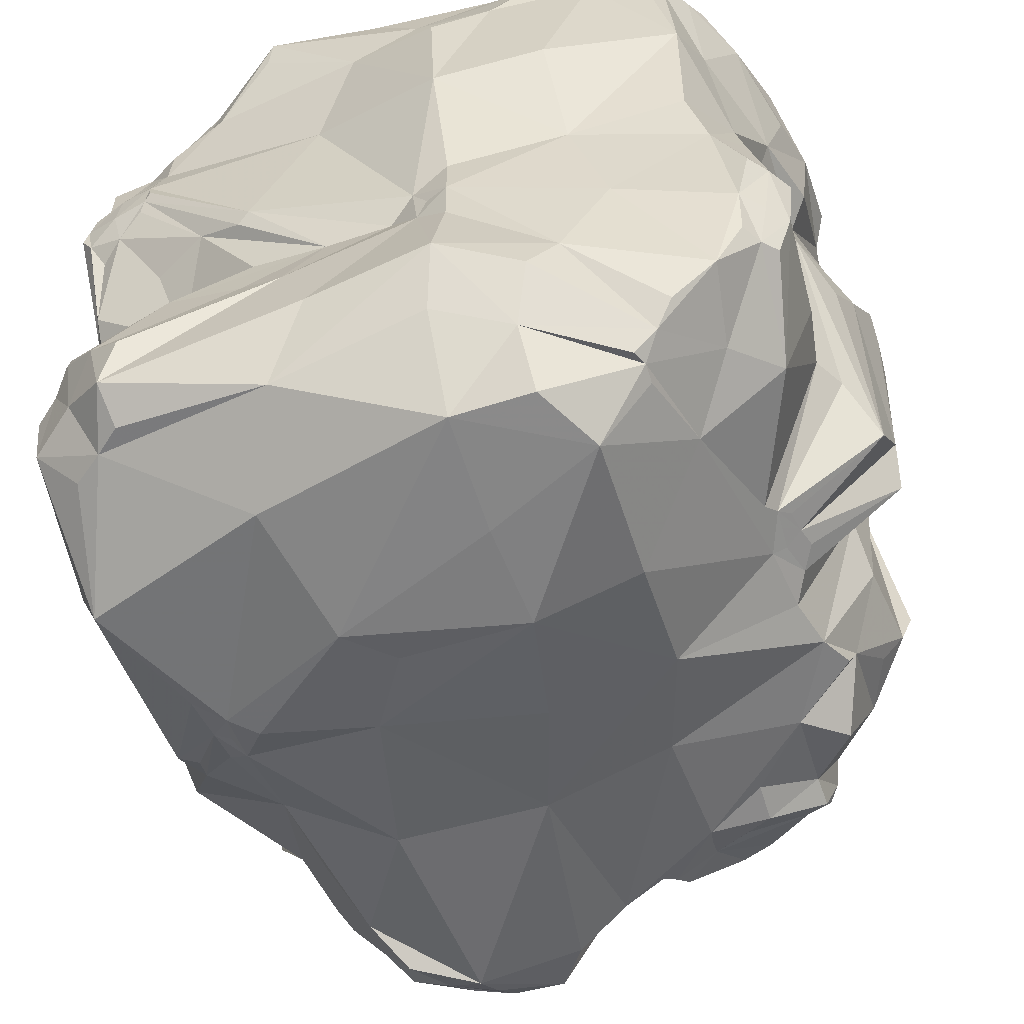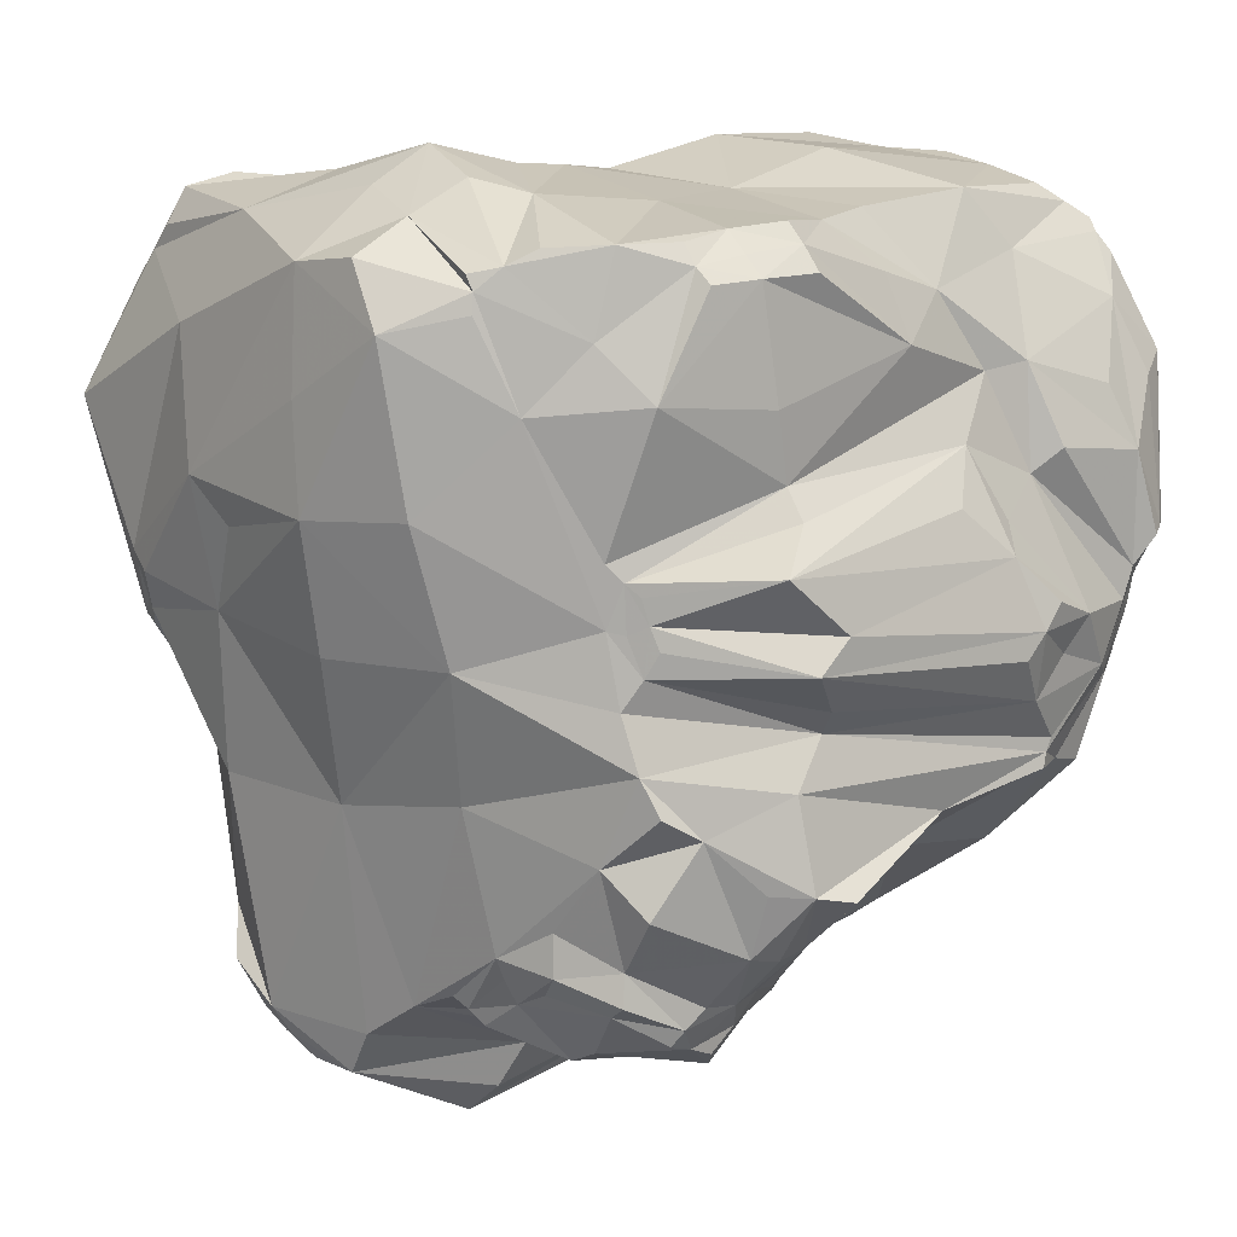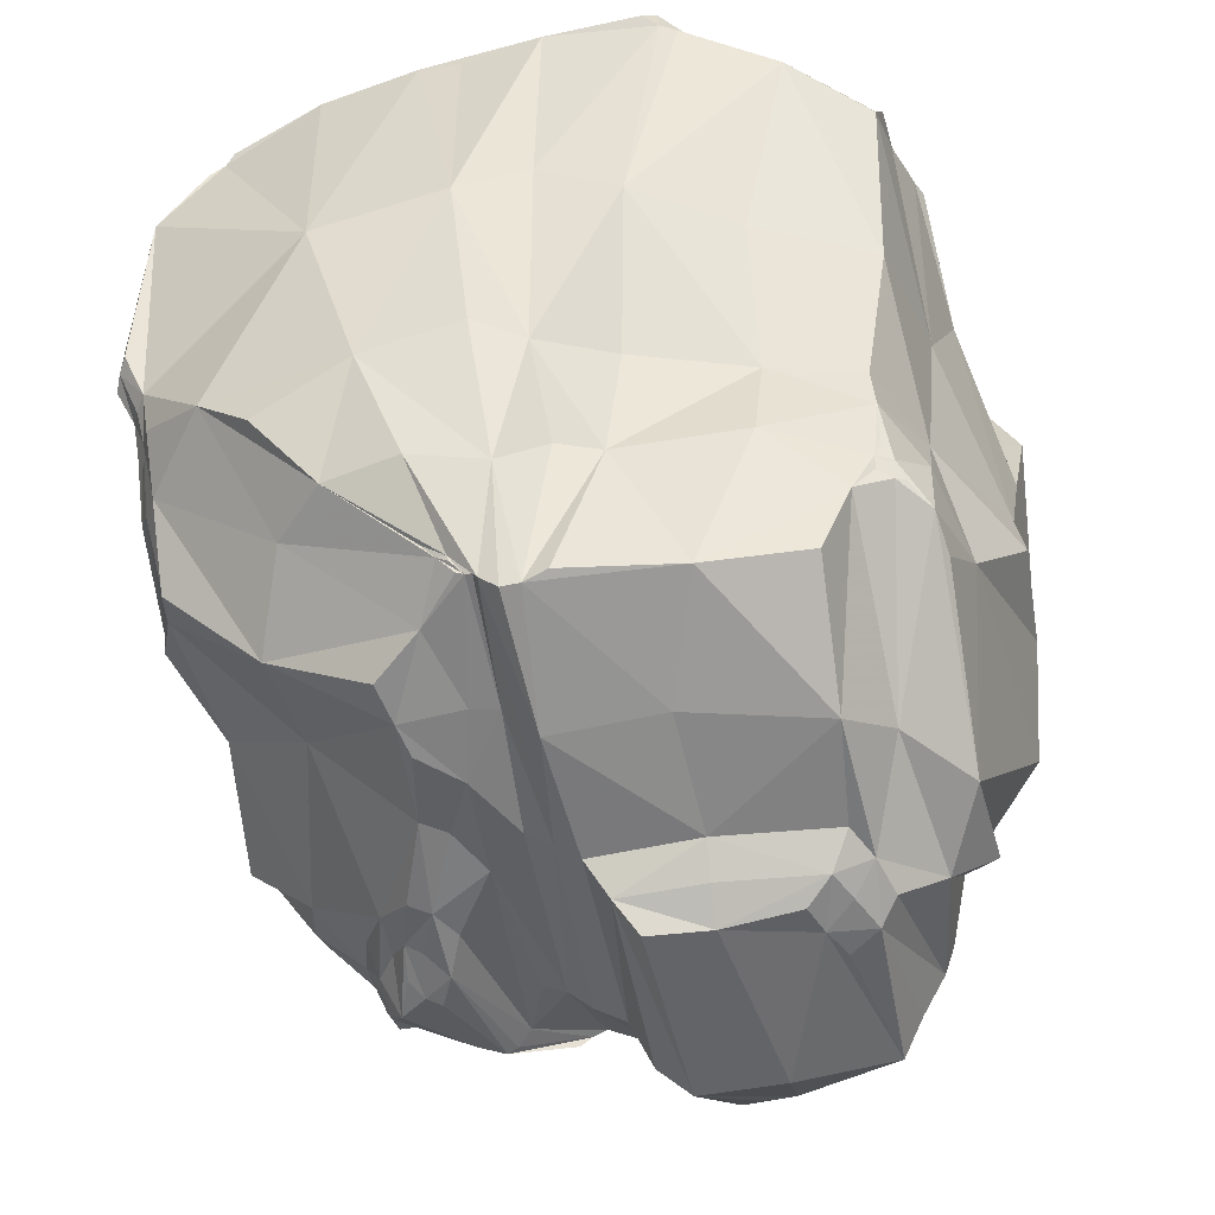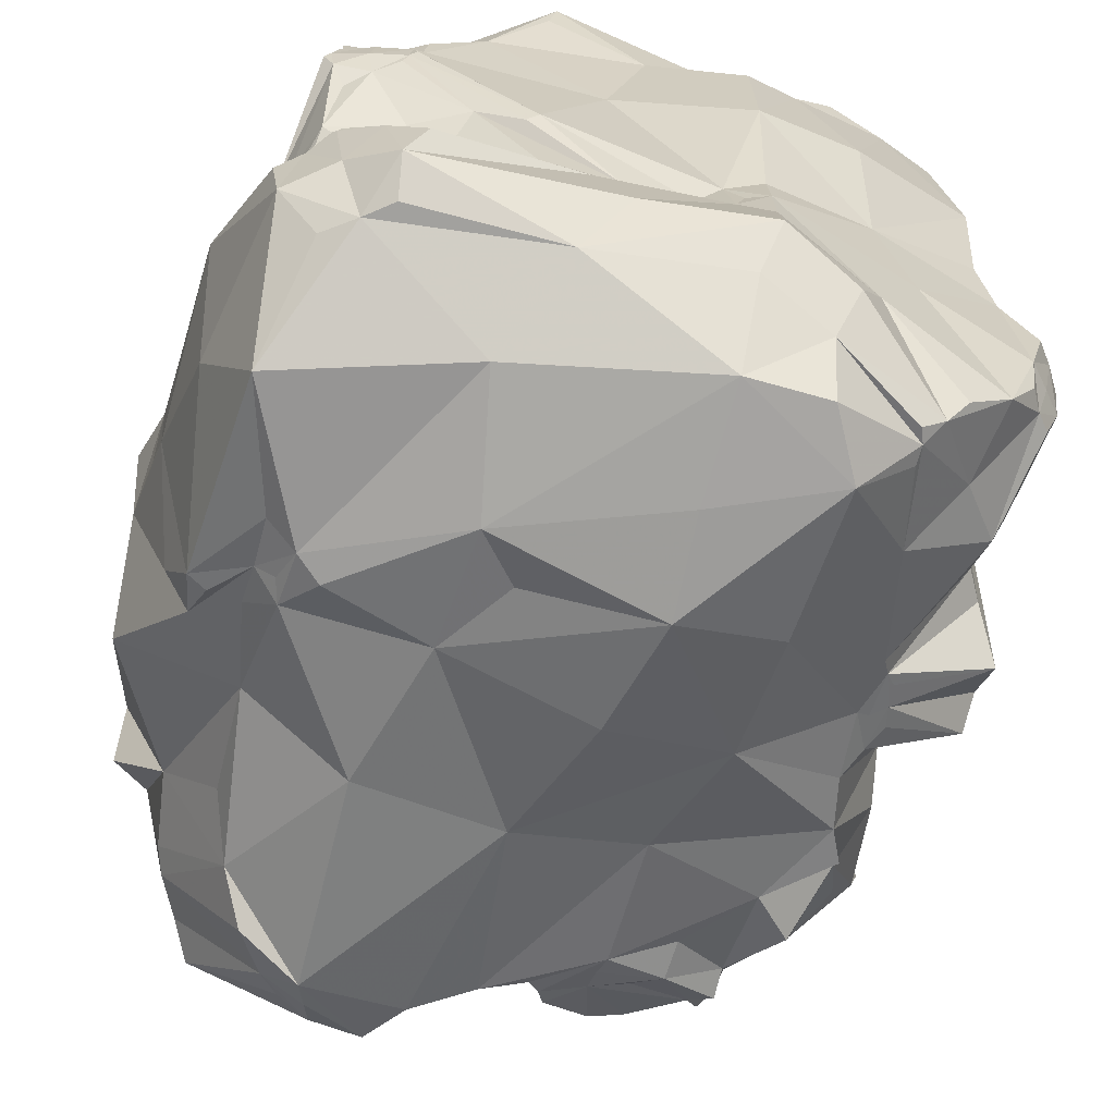
<metadata>
{"format":"obj","ext":"obj","renderer":"f3d","projection":"perspective","resolution":1024,"background":"white","views":[{"elev":-58.0,"azim":15.0,"up":"+Y"},{"elev":8.3,"azim":48.4,"up":"+Z"},{"elev":-39.7,"azim":-163.6,"up":"+Z"},{"elev":-68.2,"azim":-19.2,"up":"+Y"}]}
</metadata>
<code>
v -5.622 -5.926 -0.7068
v 5.814 -4.242 -2.751
v 3.647 -6.418 5.905
v 4.433 -5.556 6.307
v 3.8 -6.415 5.266
v 5.021 -4.741 1.33
v -3.882 -5.827 -6.617
v -4.976 -4.871 -4.625
v 5.145 0.8768 6.921
v 6.104 2.969 4.125
v 6.324 -3.679 5.733
v 5.796 -3.773 6.401
v 6.097 -1.798 6.718
v 6.739 -1.707 5.899
v 3.585 -4.627 -4.949
v 1.302 -4.926 -6.433
v -5.72 3.249 6.799
v -6.867 2.904 6.513
v -5.296 -6.055 6.576
v -6.328 -5.98 5.651
v -7.098 3.533 -3.759
v -6.796 -1.398 -6.473
v -5.201 0.01847 -7.859
v -5.695 -6.682 1.138
v -6.966 -4.656 -1.132
v -8.069 0.4254 -1.298
v 5.144 -4.516 -1.071
v -4.563 -7.158 0.5046
v -6.634 4.638 -2.878
v -4.7 1.363 -7.28
v 0.1103 6.809 -5.071
v 3.265 0.7743 -6.95
v 2.553 -0.02786 -7.187
v 2.042 4.038 -6.352
v 0.6881 2.157 -6.881
v 7.082 -1.041 -4.382
v 6.406 -2.428 -4.18
v 4.665 -0.951 -6.352
v 5.054 -2.523 -6.305
v 0.9822 6.958 -4.387
v 3.855 7.833 -1.635
v 0.3875 6.84 -5.011
v 2.237 5.469 -5.854
v 0.7698 -0.9105 7.562
v 0.8013 -3.011 7.647
v 0.6104 -7.6 3.847
v -0.6196 -5.33 -7.44
v 0.4404 -5.804 7.287
v 0.5148 -7.039 -0.4628
v -0.3019 2.051 -7.53
v -0.3875 6.941 -5.581
v -0.01055 7.874 -0.3681
v 0.609 7.114 7.244
v 0.5213 4.292 8.238
v 5.255 6.686 6.695
v 4.718 5.83 7.311
v 1.952 6.971 7.393
v 2.455 5.904 7.889
v -3.115 -1.588 6.839
v -0.4083 -1.77 7.059
v -5.733 2.037 6.876
v -5.524 2.486 7.029
v -6.825 -1.424 4.134
v -7.865 -1.009 1.545
v -6.609 1.409 6.244
v -7.095 2.225 6.45
v -6.437 -3.381 6.71
v -5.127 -4.7 7.51
v -6.569 -3.345 6.592
v -7.299 -3.84 5.84
v 6.966 3.899 -2.233
v 6.974 3.705 -2.761
v 6.816 5.957 -0.02412
v 6.322 6.69 -0.1998
v 6.325 5.34 -2.91
v -6.239 5.004 -0.6605
v -6.33 4.939 -2.258
v -6.195 4.912 -2.782
v -5.309 5.443 -4.724
v -1.214 6.93 -5.382
v -2.272 6.376 -0.4167
v -4.208 -0.6665 -8.438
v -2.878 -5.46 -7.813
v -3.791 0.7286 -8.328
v -1.099 1.268 -8.715
v -1.622 -5.018 -8.388
v 3.799 -0.884 -7.382
v 3.298 -1.39 -7.677
v 4.528 -1.909 -7.334
v 4.729 -3.023 -6.955
v 3.104 -4.397 -6.153
v 1.732 -4.581 -6.928
v 5.432 -4.33 0.8016
v 7.078 1.363 1.941
v 5.649 -4.117 -0.07693
v 7.676 2.417 -0.6657
v 7.647 3.28 0.2684
v 6.729 5.529 3.835
v 5.663 6.812 6.09
v 7.123 6.471 1.125
v 6.777 7.014 1.439
v -5.308 4.429 6.813
v -6.815 4.674 6.208
v -3.212 6.277 7.603
v -2.866 7.052 7.518
v -3.512 6.893 7.057
v -6.839 5.694 5.035
v -5.252 -6.664 0.2003
v -5.083 -6.675 -0.2471
v -5.074 -7.047 0.8608
v -5.627 -6.337 0.1336
v 5.49 -4.194 -4.512
v 4.643 -4.521 -3.715
v 4.663 -3.995 -5.529
v 5.987 -2.409 -5.327
v 5.945 -3.438 -3.193
v 5.091 -5.024 4.827
v 4.094 -6.013 6.023
v 3.784 -6.381 5.626
v 4.297 -5.847 3.659
v 5.971 -4.481 3.855
v 6.047 -3.752 6.019
v 5.273 -4.729 6.362
v -3.025 -6.505 -2.955
v -4.458 -5.373 -5.75
v -2.609 -5.95 -7.239
v -0.1868 -6.132 -3.168
v -2.491 -7.012 0.008678
v -5.171 -5.369 -2.443
v -2.557 -3.064 -9.275
v -4.459 -3.758 -8.725
v -3.948 0.01932 -8.371
v -2.293 0.8888 -8.568
v -0.8774 -2.847 -9.385
v -2.184 -5.316 -8.209
v -5.579 -3.275 -6.882
v -5.903 -3.173 -5.485
v -6.026 -0.5927 -7.267
v -5.361 -3.431 -7.342
v 6.593 -2.448 3.75
v 6.558 0.6389 4.668
v 6.602 -2.839 5.823
v 6.464 -2.125 2.507
v 6.073 0.4959 5.868
v 5.873 1.985 5.533
v 5.5 -0.4181 6.714
v 6.417 -1.751 6.351
v 3.639 -2.329 7.022
v 5.842 -2.878 6.599
v 2.963 -0.0558 7.223
v 0.7851 -1.923 7.624
v 2.716 -4.253 7.142
v 6.243 -2.873 6.202
v 7.548 -1.745 0.1618
v 7.37 -2.957 1.159
v 5.524 -4.233 0.3418
v 7.475 -2.335 -0.452
v 7.682 2.868 -0.2061
v 7.364 2.418 1.073
v -6.334 2.314 6.754
v -6.986 2.535 6.481
v -6.892 1.915 6.447
v -6.199 1.629 6.607
v -5.649 2.306 6.954
v -5.589 2.854 6.962
v -6.252 3.025 6.74
v -7.465 -3.066 -3.36
v -6.858 0.8221 -6.427
v -6.398 -5.3 -1.438
v -7.794 -2.04 -1.405
v -7.338 2.076 -2.785
v -3.208 -7.206 4.943
v -2.497 -7.55 2.403
v 0.4862 -7.413 6.059
v -2.461 -6.35 6.871
v -5.768 -6.027 6.133
v -6.63 -7.035 3.53
v -1.659 -7.33 1.555
v 0.8556 -7.67 1.9
v -6.224 -5.899 -0.7122
v -6.613 -5.813 -0.5702
v 3.412 -3.551 -7.248
v 3.58 -1.233 -7.583
v 4.176 -1.643 -7.626
v 4.598 -2.445 -7.131
v 4.297 -3.97 -6.364
v 2.412 -4.419 -6.449
v 2.798 -3.545 -7.509
v 2.059 2.027 -6.514
v 2.515 2.36 -6.43
v 2.856 0.5557 -7.074
v 1.604 1.179 -6.826
v 1.336 3.282 -6.495
v 4.632 2.462 -4.352
v 5.768 -0.9411 -5.416
v 4.042 0.02469 -6.582
v 2.135 4.671 -6.123
v 4.432 5.097 -4.618
v 6.604 4.44 -2.729
v 6.575 1.568 -3.278
v 5.998 -1.747 -5.45
v 6.86 -1.775 -4.235
v 4.919 -1.703 -6.424
v 0.4771 6.912 -4.811
v 0.7192 6.9 -4.669
v 0.2449 6.8 -5.053
v 0.5132 6.932 -4.702
v 0.8933 4.576 -5.988
v 1.252 6.044 -5.376
v 0.3652 4.449 -6.016
v 3.045 7.964 2.569
v 0.4401 7.771 3.118
v 1.447 7.112 7.37
v 3.434 6.972 7.197
v 5.434 6.648 6.457
v 6.346 7.345 4.344
v 6.431 6.784 0.6208
v 4.981 7.513 -0.7152
v 1.937 8.029 -0.8245
v 2.269 -5.484 -2.918
v 0.4719 -5.123 -6.751
v 2.472 -4.93 -5.543
v 5.444 -4.377 -2.1
v 2.903 -6.194 -0.5178
v 1.643 -2.005 -7.195
v 1.265 -2.267 -7.226
v 2.287 -3.376 -7.165
v 2.19 -5.179 7.407
v 0.669 -4.789 7.97
v 1.873 -6.167 6.788
v 2.026 -7.413 6.15
v 2.793 -7.546 4.957
v 1.115 7.631 -2.937
v -0.3455 7.355 -3.195
v 2.628 7.442 -3.046
v -0.02741 6.958 -5.298
v 2.855 -6.979 1.966
v 4.946 -4.652 0.2438
v -2.456 4.133 -6.445
v -0.322 4.486 -6.762
v -2.407 1.882 -7.38
v -5.054 3.307 -6.544
v -3.376 6.179 -5.183
v -0.7486 6.905 -5.549
v 0.8197 -2.414 -7.566
v 0.1721 -2.369 -7.983
v 0.1666 2.099 -7.208
v 0.05094 4.459 -6.363
v 3.713 6.478 -3.279
v 6.306 6.155 -1.349
v -0.01107 6.114 7.594
v -0.9841 7.172 7.417
v -3.098 6.83 7.722
v -1.297 5.057 7.635
v 1.639 5.096 7.969
v 2.141 6.453 7.639
v 2.703 2.509 7.934
v 3.608 5.812 7.64
v 0.6069 1.836 8.178
v 5.204 3.363 7.241
v 3.569 6.499 7.476
v 5.023 6.257 6.986
v -6.296 -4.942 6.617
v -5.807 -4.106 7.168
v -6.506 -3.409 6.652
v -6.876 -3.66 6.198
v -7.131 -5.124 5.886
v -5.467 -5.54 7.25
v -3.446 -0.1767 7.1
v -1.673 -1.744 6.957
v -3.225 0.02186 7.222
v -4.319 0.3268 6.823
v -3.171 -2.805 7.048
v -4.675 -2.279 6.856
v -2.342 -3.264 7.283
v -7.271 -2.5 4.894
v -7.371 -1.257 2.855
v -7.918 -2.457 3.859
v -6.648 -2.49 5.772
v -7.04 0.2179 4.742
v -6.741 0.07348 5.76
v -7.202 0.6171 4.323
v -5.553 -2.278 6.08
v -4.858 -1.481 5.695
v -5.352 0.2668 6.214
v -1.703 -4.899 7.555
v 0.1928 -2.452 7.412
v -7.456 -4.857 2.628
v -7.691 -3.1 0.4526
v -7.754 -1.745 -0.4762
v -7.838 -0.006407 -0.1864
v 0.372 -1.908 7.435
v 0.05214 -1.268 7.312
v 6.58 -1.929 -2.525
v 6.955 3.784 -2.488
v 6.419 -1.23 -1.628
v 6.627 5.695 -1.32
v 6.559 6.297 -0.09295
v 6.905 5.296 -1.108
v -0.9508 7.38 3.576
v -2.548 7.187 2.841
v -3.179 6.949 7.252
v -0.938 7.374 -0.6206
v -1.151 6.663 -2.434
v -1.975 6.342 -2.512
v -6.957 3.76 -1.913
v -6.342 5.089 -1.486
v -6.51 4.791 -2.543
v -7.027 4.257 -3.312
v -6.873 3.008 -0.7732
v -6.397 4.831 -2.62
v -6.211 4.965 -2.512
v -6.479 4.721 -2.892
v -5.776 2.105 -6.019
v -5.827 5.164 -3.299
v -5.011 0.7466 -7.553
v -4.423 5.891 -2.243
v -4.5 5.536 -0.5625
v -4.452 6.067 2.411
v -6.694 5.254 1.824
v -5.314 6.266 6.271
v -4.895 -3.516 -8.061
v -4.826 -0.3293 -8.237
v -3.278 -5.621 -7.422
v -4.551 0.4366 -8.083
v -4.309 1.021 -7.926
v -2.353 1.447 -7.997
v -0.6886 1.653 -8.147
v -0.2279 -2.688 -8.822
v -1.17 -5.254 -8.27
v -2.381 -5.69 -7.724
v 3.329 -0.3221 -7.242
v 3.645 -0.2013 -7.089
v 2.95 -0.7851 -7.53
v 4.046 -0.7228 -6.907
v 4.516 -1.353 -6.925
v 4.716 -1.927 -6.793
v 4.937 -2.895 -6.653
v 4.716 -4.079 -6.113
v 3.61 -4.644 -5.729
v 2.416 -4.706 -5.962
v 1.549 -4.79 -6.632
v 2.597 -3.554 -7.391
v 6.833 -2.115 1.945
v 5.215 -4.495 1.023
v 6.55 2.026 2.942
v 5.209 -4.446 0.1738
v 5.417 -4.259 -0.5298
v 6.873 -1.469 -1.181
v 7.29 3.093 -1.475
v 7.177 3.928 -0.742
v 7.312 4.448 -0.07872
v 6.949 2.684 1.639
v 6.486 3.766 2.336
v 6.872 4.194 2.79
v 7.041 5.997 2.663
v 6.398 3.732 4.29
v 6.862 6.157 0.5733
v 5.571 4.239 6.188
v 6.182 6.248 5.319
v 6.651 6.501 0.4828
v 6.96 6.773 1.274
v 6.629 6.748 3.949
v -6.062 3.794 6.482
v -5.921 4.504 6.41
v -6.784 3.703 6.269
v -5.399 3.729 6.755
v -1.982 2.665 7.283
v -4.27 5.021 7.095
v -6.992 2.433 2.198
v -6.746 5.116 5.731
v -4.997 5.413 6.522
g Group2
f 111 1 109 108
f 116 2 113 112
f 123 4 118 117
f 129 8 125 124
f 135 83 131 130
f 125 8 137 136
f 143 10 141 140
f 141 10 145 144
f 123 12 149 148
f 149 12 122 153
f 159 94 155 154
f 166 18 161 160
f 171 21 168 167
f 177 24 110 172
f 173 28 128 178
f 111 24 181 180
f 188 88 183 182
f 193 34 190 189
f 200 36 195 194
f 195 36 202 201
f 207 40 205 204
f 206 42 209 208
f 219 52 212 211
f 224 49 127 220
f 227 16 226 225
f 152 45 229 228
f 230 48 174 231
f 236 51 234 233
f 232 46 179 237
f 244 51 240 239
f 221 47 246 245
f 236 31 210 248
f 235 41 218 249
f 213 53 252 251
f 260 56 258 257
f 258 56 262 261
f 268 68 264 263
f 272 59 270 269
f 275 60 270 273
f 279 63 277 276
f 282 64 277 280
f 274 59 284 283
f 284 59 272 285
f 287 60 275 286
f 177 20 267 288
f 291 26 170 290
f 287 45 151 292
f 200 72 295 294
f 250 74 298 297
f 303 81 301 300
f 244 80 305 304
f 310 76 307 306
f 308 77 312 311
f 313 78 315 314
f 318 81 305 317
f 301 81 318 319
f 324 7 139 322
f 323 23 316 325
f 326 30 241 327
f 328 50 246 329
f 330 47 126 331
f 334 33 191 332
f 333 32 196 335
f 336 38 203 337
f 338 39 114 339
f 340 15 222 341
f 342 16 227 343
f 346 10 143 344
f 345 6 238 347
f 348 27 296 349
f 350 71 299 351
f 352 73 354 353
f 358 100 356 355
f 357 98 360 359
f 217 101 362 361
f 356 100 362 363
f 367 102 365 364
f 254 104 369 368
f 366 103 371 370
f 369 104 253 372
f 109 28 110 108
f 110 24 111 108
f 113 15 114 112
f 114 39 115 112
f 115 37 116 112
f 118 3 119 117
f 119 5 120 117
f 120 6 121 117
f 121 11 122 117
f 122 12 123 117
f 125 7 126 124
f 126 47 127 124
f 127 49 128 124
f 128 28 109 124
f 109 1 129 124
f 131 82 132 130
f 132 84 133 130
f 133 85 134 130
f 134 86 135 130
f 137 22 138 136
f 138 23 139 136
f 139 7 125 136
f 141 14 142 140
f 142 11 121 140
f 121 6 143 140
f 145 9 146 144
f 146 13 147 144
f 147 14 141 144
f 149 13 146 148
f 146 9 150 148
f 150 44 151 148
f 151 45 152 148
f 152 4 123 148
f 122 11 142 153
f 142 14 147 153
f 147 13 149 153
f 155 93 156 154
f 156 95 157 154
f 157 96 158 154
f 158 97 159 154
f 161 66 162 160
f 162 65 163 160
f 163 61 164 160
f 164 62 165 160
f 165 17 166 160
f 168 22 137 167
f 137 8 129 167
f 129 1 169 167
f 169 25 170 167
f 170 26 171 167
f 110 28 173 172
f 173 46 174 172
f 174 48 175 172
f 175 19 176 172
f 176 20 177 172
f 128 49 179 178
f 179 46 173 178
f 181 25 169 180
f 169 1 111 180
f 183 87 184 182
f 184 89 185 182
f 185 90 186 182
f 186 91 187 182
f 187 92 188 182
f 190 32 191 189
f 191 33 192 189
f 192 35 193 189
f 195 38 196 194
f 196 32 190 194
f 190 34 197 194
f 197 43 198 194
f 198 75 199 194
f 199 72 200 194
f 202 37 115 201
f 115 39 203 201
f 203 38 195 201
f 205 42 206 204
f 206 31 207 204
f 209 43 197 208
f 197 34 193 208
f 193 35 210 208
f 210 31 206 208
f 212 53 213 211
f 213 57 214 211
f 214 55 215 211
f 215 99 216 211
f 216 101 217 211
f 217 74 218 211
f 218 41 219 211
f 127 47 221 220
f 221 16 222 220
f 222 15 113 220
f 113 2 223 220
f 223 27 224 220
f 226 35 192 225
f 192 33 227 225
f 229 48 230 228
f 230 3 118 228
f 118 4 152 228
f 174 46 232 231
f 232 5 119 231
f 119 3 230 231
f 234 52 219 233
f 219 41 235 233
f 235 40 207 233
f 207 31 236 233
f 179 49 224 237
f 224 27 238 237
f 238 6 120 237
f 120 5 232 237
f 240 50 241 239
f 241 30 242 239
f 242 79 243 239
f 243 80 244 239
f 246 50 247 245
f 247 35 226 245
f 226 16 221 245
f 210 35 247 248
f 247 50 240 248
f 240 51 236 248
f 218 74 250 249
f 250 75 198 249
f 198 43 209 249
f 209 42 205 249
f 205 40 235 249
f 252 105 253 251
f 253 104 254 251
f 254 54 255 251
f 255 58 256 251
f 256 57 213 251
f 258 58 255 257
f 255 54 259 257
f 259 44 150 257
f 150 9 260 257
f 262 55 214 261
f 214 57 256 261
f 256 58 258 261
f 264 67 265 263
f 265 69 266 263
f 266 70 267 263
f 267 20 176 263
f 176 19 268 263
f 270 60 271 269
f 271 62 164 269
f 164 61 272 269
f 270 59 274 273
f 274 67 264 273
f 264 68 275 273
f 277 64 278 276
f 278 70 266 276
f 266 69 279 276
f 277 63 281 280
f 281 65 162 280
f 162 66 282 280
f 284 63 279 283
f 279 69 265 283
f 265 67 274 283
f 272 61 163 285
f 163 65 281 285
f 281 63 284 285
f 275 68 268 286
f 268 19 175 286
f 175 48 229 286
f 229 45 287 286
f 267 70 278 288
f 278 64 289 288
f 289 25 181 288
f 181 24 177 288
f 170 25 289 290
f 289 64 291 290
f 151 44 293 292
f 293 60 287 292
f 295 71 296 294
f 296 27 223 294
f 223 2 116 294
f 116 37 202 294
f 202 36 200 294
f 298 73 299 297
f 299 71 295 297
f 295 72 199 297
f 199 75 250 297
f 301 106 302 300
f 302 105 252 300
f 252 53 212 300
f 212 52 303 300
f 305 81 303 304
f 303 52 234 304
f 234 51 244 304
f 307 77 308 306
f 308 29 309 306
f 309 21 171 306
f 171 26 310 306
f 312 78 313 311
f 313 29 308 311
f 315 79 242 314
f 242 30 316 314
f 316 23 138 314
f 138 22 168 314
f 168 21 309 314
f 309 29 313 314
f 305 80 243 317
f 243 79 315 317
f 315 78 312 317
f 312 77 307 317
f 307 76 318 317
f 318 76 320 319
f 320 107 321 319
f 321 106 301 319
f 139 23 323 322
f 323 82 131 322
f 131 83 324 322
f 316 30 326 325
f 326 84 132 325
f 132 82 323 325
f 241 50 328 327
f 328 85 133 327
f 133 84 326 327
f 246 47 330 329
f 330 86 134 329
f 134 85 328 329
f 126 7 324 331
f 324 83 135 331
f 135 86 330 331
f 191 32 333 332
f 333 87 183 332
f 183 88 334 332
f 196 38 336 335
f 336 89 184 335
f 184 87 333 335
f 203 39 338 337
f 338 90 185 337
f 185 89 336 337
f 114 15 340 339
f 340 91 186 339
f 186 90 338 339
f 222 16 342 341
f 342 92 187 341
f 187 91 340 341
f 227 33 334 343
f 334 88 188 343
f 188 92 342 343
f 143 6 345 344
f 345 93 155 344
f 155 94 346 344
f 238 27 348 347
f 348 95 156 347
f 156 93 345 347
f 296 71 350 349
f 350 96 157 349
f 157 95 348 349
f 299 73 352 351
f 352 97 158 351
f 158 96 350 351
f 354 10 346 353
f 346 94 159 353
f 159 97 352 353
f 356 98 357 355
f 357 10 354 355
f 354 73 358 355
f 360 99 215 359
f 215 55 262 359
f 262 56 260 359
f 260 9 145 359
f 145 10 357 359
f 362 100 358 361
f 358 73 298 361
f 298 74 217 361
f 362 101 216 363
f 216 99 360 363
f 360 98 356 363
f 365 103 366 364
f 366 18 166 364
f 166 17 367 364
f 369 102 367 368
f 367 17 165 368
f 165 62 271 368
f 271 60 293 368
f 293 44 259 368
f 259 54 254 368
f 371 107 320 370
f 320 76 310 370
f 310 26 291 370
f 291 64 282 370
f 282 66 161 370
f 161 18 366 370
f 253 105 302 372
f 302 106 321 372
f 321 107 371 372
f 371 103 365 372
f 365 102 369 372

</code>
